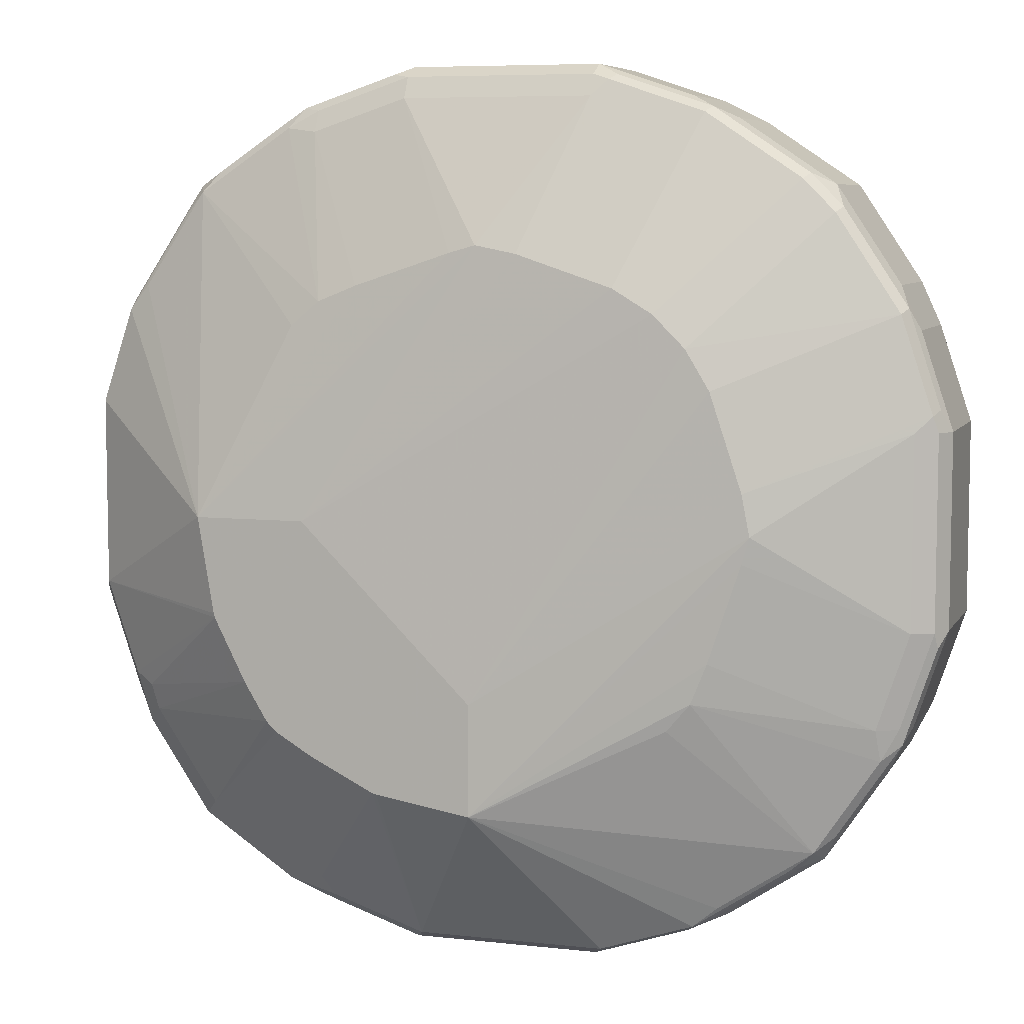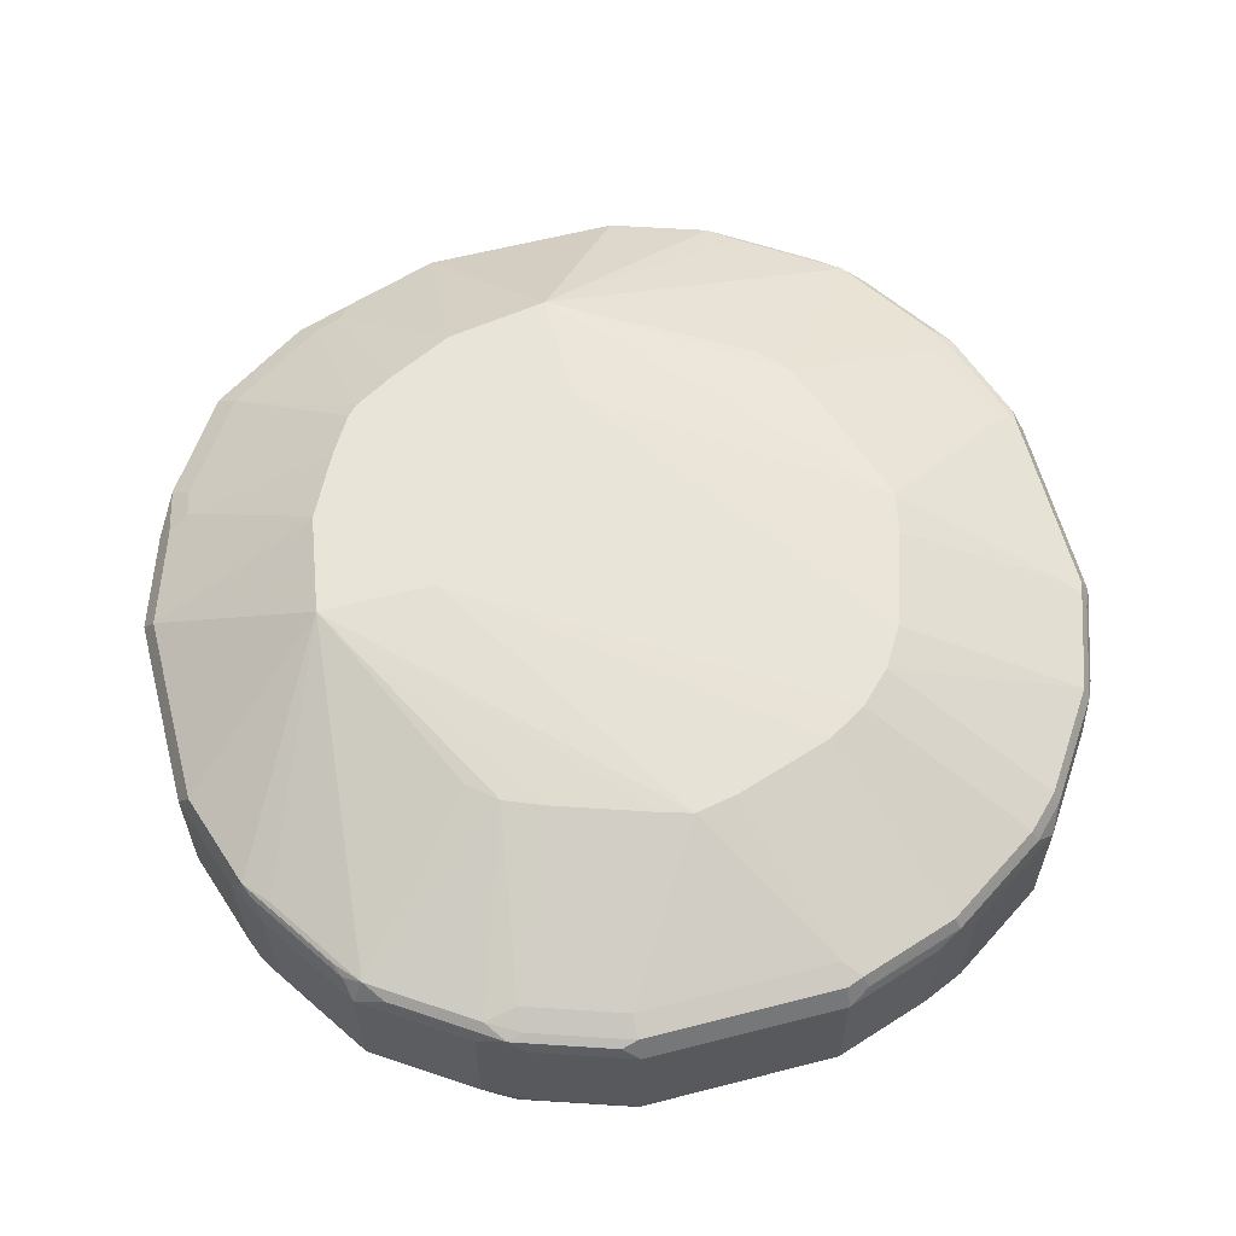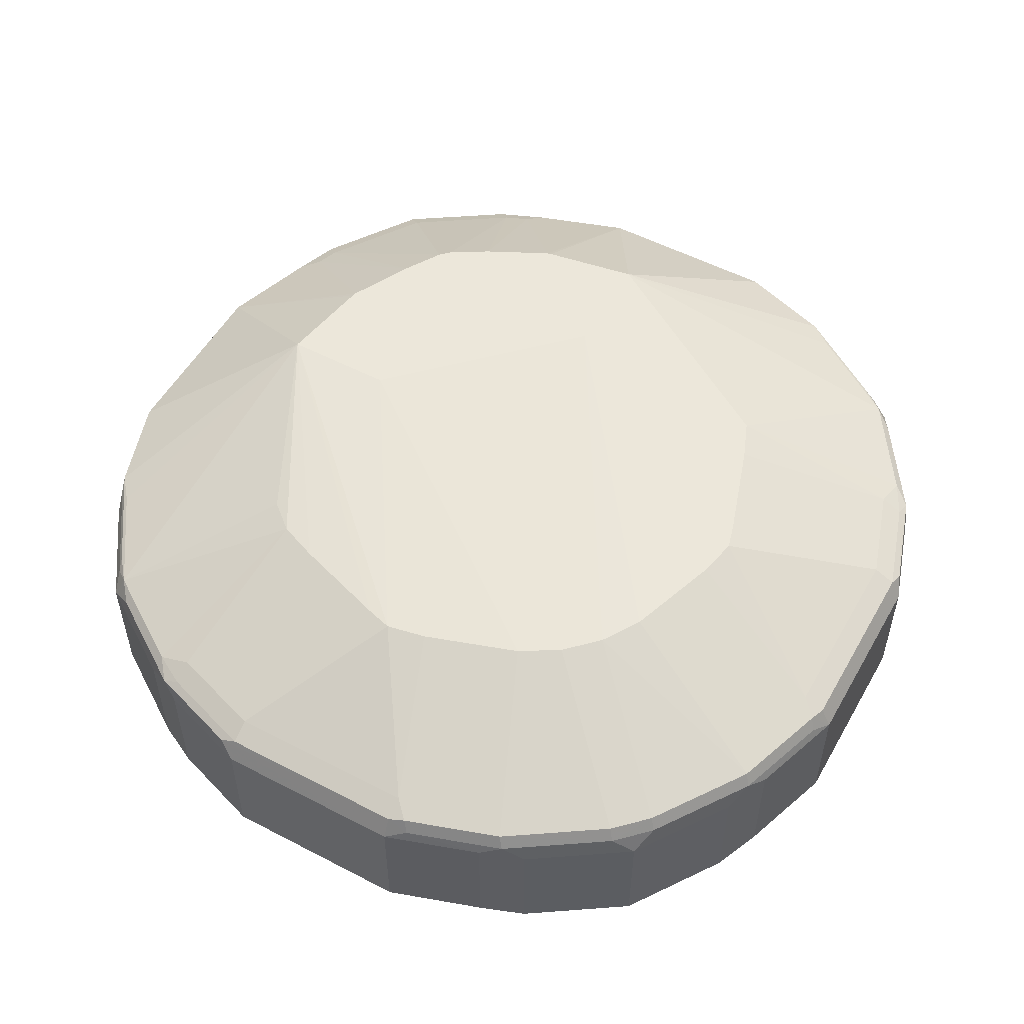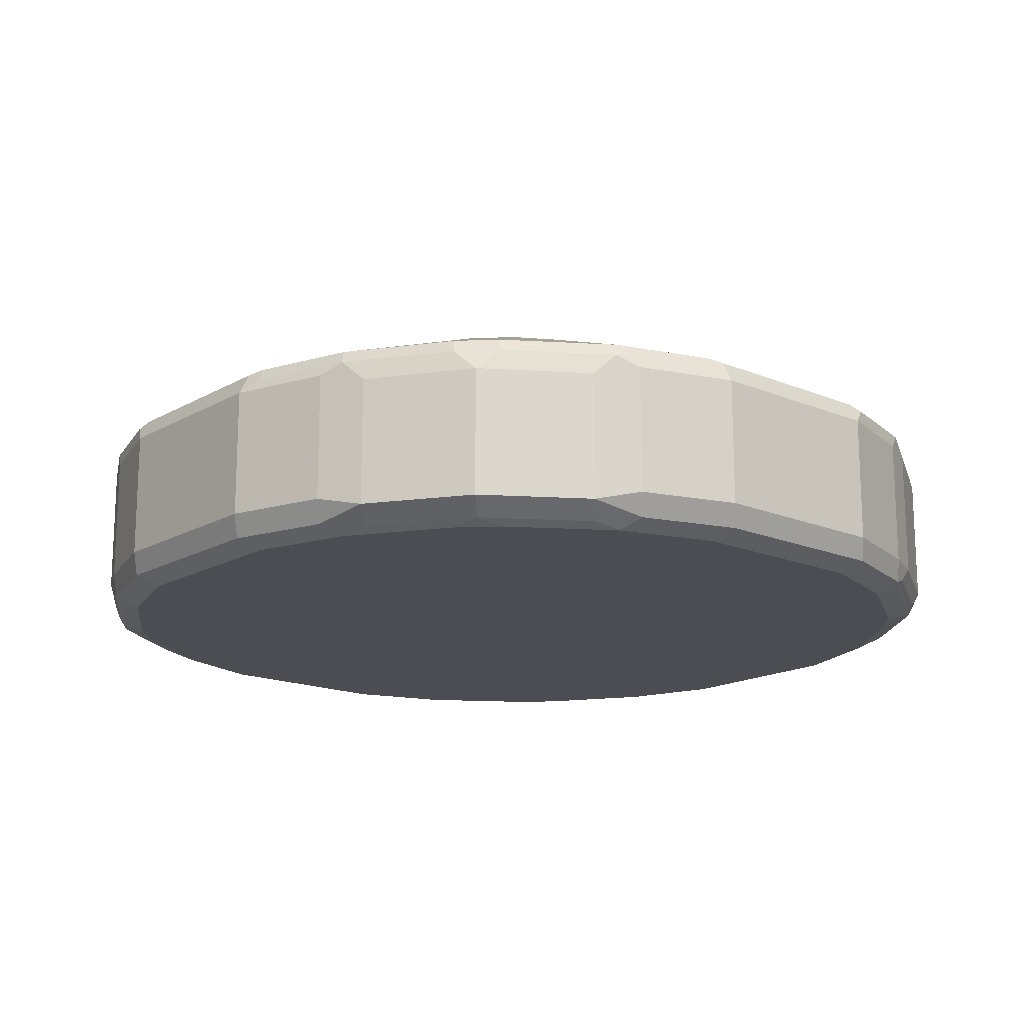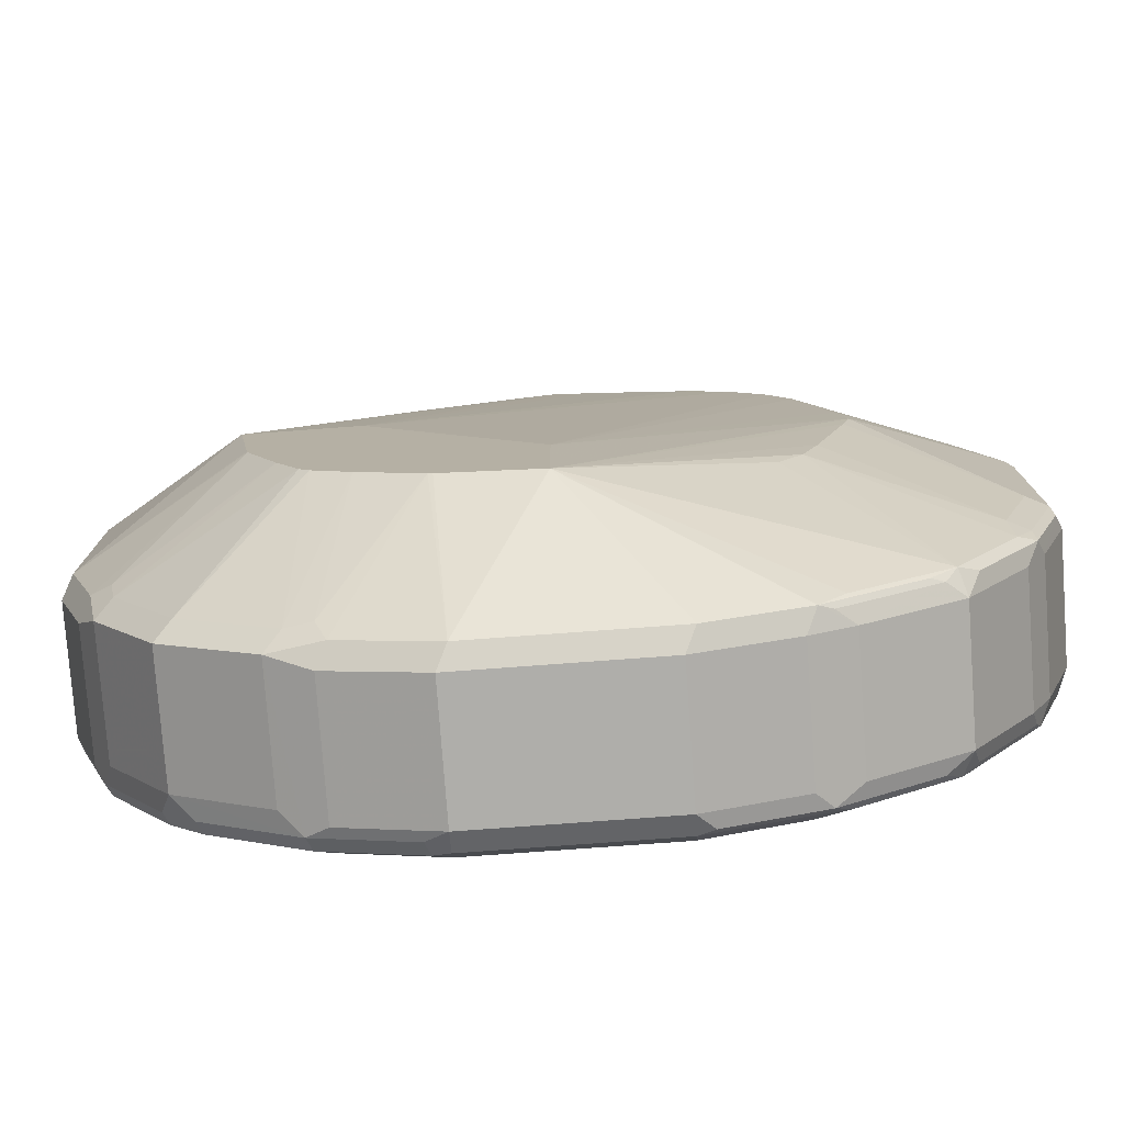
<metadata>
{"format":"obj","ext":"obj","renderer":"f3d","projection":"perspective","resolution":1024,"background":"white","views":[{"elev":7.0,"azim":-162.1,"up":"+Z"},{"elev":60.6,"azim":-104.7,"up":"+Y"},{"elev":53.4,"azim":-60.9,"up":"+Y"},{"elev":-16.4,"azim":-40.7,"up":"+Y"},{"elev":-77.6,"azim":-175.8,"up":"+Z"}]}
</metadata>
<code>
v -0.2858 -0.8371 -0.06126
v -0.2654 -0.9188 -0.1225
v -0.2858 -0.9188 -0.06126
v -0.279 -0.9324 -0.06806
v -0.279 -0.9324 5.897e-05
v -0.2654 -0.9392 -0.06126
v -0.2586 -0.9324 -0.1293
v -0.2552 -0.929 -0.1378
v -0.2178 -0.9324 -0.1905
v -0.2144 -0.929 -0.1991
v -0.2518 -0.9188 -0.1497
v -0.2654 -0.8371 -0.1225
v -0.2518 -0.8371 -0.1497
v -0.2109 -0.8371 -0.2109
v -0.2195 -0.8269 -0.1939
v -0.2603 -0.8269 -0.1327
v -0.2807 -0.8269 -0.07147
v -0.2586 -0.8235 -0.1225
v -0.2476 -0.8218 -0.1429
v -0.245 -0.8167 -0.1225
v -0.2654 -0.8167 -0.06126
v -0.279 -0.8235 -0.06126
v -0.279 -0.8235 0.06126
v -0.2858 -0.8371 0.06126
v -0.279 -0.8303 0.07489
v -0.2756 -0.8218 0.07147
v -0.2552 -0.8218 0.1327
v -0.2586 -0.8303 0.1361
v -0.2654 -0.8371 0.1225
v -0.2858 -0.9187 0.06126
v -0.279 -0.9324 0.05447
v -0.2654 -0.9187 0.1225
v -0.2518 -0.9256 0.1497
v -0.2518 -0.8439 0.1497
v -0.2178 -0.8303 0.1974
v -0.2144 -0.8218 0.1939
v -0.194 -0.8218 0.2144
v -0.1973 -0.8303 0.2178
v -0.2109 -0.8439 0.2109
v -0.2109 -0.9256 0.2109
v -0.1497 -0.9256 0.2518
v -0.1395 -0.9358 0.2416
v -0.1157 -0.9324 0.2586
v -0.1225 -0.9392 0.245
v -0.06125 -0.9392 0.2654
v 0.06127 -0.9392 0.2654
v -0.1837 -0.9392 0.2042
v -0.2042 -0.9392 0.1837
v -0.2007 -0.9358 0.2007
v -0.2416 -0.9358 0.1395
v -0.245 -0.9392 0.1225
v -0.245 -0.9392 -0.1225
v -0.245 -0.9341 -0.1455
v -0.2042 -0.9392 -0.1837
v -0.1837 -0.9392 -0.2041
v -0.2042 -0.9341 -0.2067
v -0.2109 -0.9188 -0.2109
v -0.194 -0.929 -0.2195
v -0.1497 -0.9188 -0.2518
v -0.1497 -0.8371 -0.2518
v -0.1327 -0.929 -0.2603
v -0.1225 -0.8371 -0.2654
v -0.1293 -0.8235 -0.2586
v -0.1378 -0.8269 -0.2552
v -0.199 -0.8269 -0.2144
v -0.2067 -0.8218 -0.2041
v -0.1905 -0.8235 -0.2178
v -0.1454 -0.8218 -0.245
v -0.0003345 -0.7589 -0.182
v -0.1229 -0.7755 -0.1227
v -0.1379 -0.7755 -0.105
v -0.1482 -0.7755 -0.07942
v -0.1689 -0.7755 -0.01724
v -0.1737 -0.7755 -0.0004168
v -0.2654 -0.8167 0.06126
v -0.1685 -0.7757 0.02563
v -0.0003345 -0.7589 -0.1106
v 0.1105 -0.7589 0.0004109
v -0.1327 -0.7757 0.1123
v -0.1481 -0.7757 0.08689
v -0.1123 -0.7757 0.1327
v -0.08688 -0.7757 0.1481
v -0.02562 -0.7757 0.1685
v 0.0003659 -0.7755 0.1737
v -0.06125 -0.8167 0.2654
v 0.06127 -0.8167 0.2654
v -0.07148 -0.8218 0.2756
v 0.06127 -0.8235 0.279
v -0.06125 -0.8235 0.279
v -0.06125 -0.8371 0.2858
v -0.07489 -0.8303 0.279
v -0.1327 -0.8218 0.2552
v -0.1361 -0.8303 0.2586
v -0.1497 -0.8439 0.2518
v -0.1225 -0.8371 0.2654
v -0.1225 -0.9187 0.2654
v -0.06125 -0.9187 0.2858
v 0.06127 -0.9187 0.2858
v 0.06808 -0.9324 0.279
v -0.05446 -0.9324 0.279
v 0.1293 -0.9324 0.2586
v 0.1225 -0.9187 0.2654
v 0.1378 -0.929 0.2552
v 0.199 -0.929 0.2144
v 0.211 -0.9187 0.211
v 0.2067 -0.9341 0.2041
v 0.1905 -0.9324 0.2178
v 0.1455 -0.9341 0.245
v 0.1225 -0.9392 0.245
v 0.1837 -0.9392 0.2041
v 0.2041 -0.9392 0.1837
v 0.245 -0.9392 0.1225
v 0.2654 -0.9392 0.06126
v 0.279 -0.9324 0.06126
v 0.2586 -0.9324 0.1225
v 0.2475 -0.9341 0.1429
v 0.2195 -0.929 0.194
v 0.2603 -0.929 0.1327
v 0.2807 -0.929 0.07148
v 0.2858 -0.9187 0.06126
v 0.279 -0.9324 -0.06127
v 0.2654 -0.9392 -0.06127
v 0.1225 -0.9392 -0.245
v 0.2041 -0.9392 -0.1837
v 0.245 -0.9392 -0.1225
v 0.2552 -0.9341 -0.1327
v 0.2756 -0.9341 -0.07147
v 0.279 -0.9256 -0.07488
v 0.2586 -0.9256 -0.1361
v 0.2654 -0.9187 -0.1225
v 0.2518 -0.9119 -0.1497
v 0.211 -0.9119 -0.211
v 0.2178 -0.9256 -0.1973
v 0.1973 -0.9256 -0.2178
v 0.2144 -0.9341 -0.194
v 0.1837 -0.9392 -0.2042
v 0.1939 -0.9341 -0.2144
v 0.1327 -0.9341 -0.2552
v 0.06127 -0.9392 -0.2654
v 0.07147 -0.9341 -0.2756
v 0.07488 -0.9256 -0.279
v 0.06127 -0.9324 -0.279
v -0.06125 -0.9392 -0.2654
v -0.06125 -0.9324 -0.279
v -0.1225 -0.9324 -0.2586
v -0.07148 -0.929 -0.2807
v -0.06125 -0.9188 -0.2858
v -0.1225 -0.9188 -0.2654
v -0.06125 -0.8371 -0.2858
v -0.06807 -0.8235 -0.279
v 0.05446 -0.8235 -0.279
v 0.06127 -0.7589 -0.1718
v 0.0641 -0.7589 -0.1711
v 0.1295 -0.7589 -0.1359
v 0.1049 -0.7589 -0.1507
v 0.1225 -0.8167 -0.245
v 0.1395 -0.8201 -0.2416
v 0.1157 -0.8235 -0.2586
v 0.06127 -0.8371 -0.2858
v 0.1225 -0.8371 -0.2654
v 0.1497 -0.8303 -0.2518
v 0.211 -0.8303 -0.211
v 0.2008 -0.8201 -0.2008
v 0.1359 -0.7589 -0.1295
v 0.2416 -0.8201 -0.1395
v 0.1507 -0.7589 -0.1049
v 0.182 -0.7589 0.0004109
v 0.1711 -0.7589 -0.0641
v 0.245 -0.8167 -0.1225
v 0.2586 -0.8235 -0.1157
v 0.279 -0.8235 -0.05446
v 0.2858 -0.8371 -0.06127
v 0.2858 -0.8371 0.06126
v 0.279 -0.8235 0.06807
v 0.2654 -0.8371 0.1225
v 0.2586 -0.8235 0.1293
v 0.1718 -0.7589 -0.06127
v 0.245 -0.8218 0.1455
v 0.2041 -0.8218 0.2067
v 0.1227 -0.7755 0.1229
v 0.1044 -0.7755 0.1381
v 0.1429 -0.8218 0.2475
v 0.1327 -0.8269 0.2603
v 0.1939 -0.8269 0.2195
v 0.211 -0.8371 0.211
v 0.2144 -0.8269 0.199
v 0.2178 -0.8235 0.1905
v 0.2552 -0.8269 0.1378
v 0.2518 -0.8371 0.1497
v 0.2518 -0.9187 0.1497
v 0.2654 -0.9187 0.1225
v 0.2858 -0.9187 -0.06127
v 0.2654 -0.8371 -0.1225
v 0.2518 -0.8303 -0.1497
v 0.1497 -0.9119 -0.2518
v 0.1361 -0.9256 -0.2586
v 0.1225 -0.9187 -0.2654
v 0.06127 -0.9187 -0.2858
v -0.0003625 -0.9188 -0.2858
v 0.1497 -0.9187 0.2518
v 0.1225 -0.8371 0.2654
v 0.06127 -0.8371 0.2858
v 0.07147 -0.8269 0.2807
v 0.1225 -0.8235 0.2586
v 0.1225 -0.8167 0.245
v 0.0794 -0.7755 0.1482
v 0.01731 -0.7755 0.1689
v 0.1497 -0.8371 0.2518
v -0.1429 -0.9341 -0.2476
v -0.1225 -0.9392 -0.245
v -0.2654 -0.9392 0.06126
v -0.2586 -0.9324 0.1157
f 177 167 171
f 171 170 168
f 177 168 167
f 174 171 167
f 174 167 176
f 174 176 175
f 174 175 173
f 174 173 171
f 171 173 172
f 171 172 170
f 164 166 165
f 168 169 166
f 168 166 167
f 166 154 167
f 164 154 166
f 164 165 163
f 164 163 154
f 157 155 154
f 157 154 163
f 177 171 168
f 157 163 162
f 157 162 161
f 168 170 169
f 178 176 167
f 188 176 186
f 178 167 179
f 191 175 118
f 158 157 161
f 189 175 176
f 189 118 175
f 117 105 106
f 117 118 105
f 190 105 118
f 190 118 189
f 190 189 105
f 189 185 105
f 188 186 185
f 188 185 189
f 188 189 176
f 187 186 176
f 187 176 179
f 187 179 186
f 186 179 185
f 179 184 185
f 179 183 184
f 179 182 183
f 179 181 182
f 179 180 181
f 179 167 180
f 178 179 176
f 158 161 160
f 140 142 141
f 158 159 151
f 140 141 138
f 140 138 139
f 139 138 123
f 136 124 123
f 136 123 138
f 137 136 138
f 137 138 134
f 137 134 135
f 137 135 136
f 136 135 124
f 140 139 142
f 125 124 135
f 129 126 135
f 133 129 135
f 133 135 134
f 133 134 132
f 133 132 129
f 129 132 131
f 129 131 130
f 129 130 128
f 129 128 126
f 191 120 175
f 126 125 135
f 143 142 139
f 143 144 142
f 145 144 143
f 158 151 153
f 158 153 156
f 158 156 157
f 157 156 155
f 155 156 153
f 155 153 154
f 153 69 154
f 152 69 153
f 152 153 151
f 152 151 69
f 150 63 69
f 150 69 151
f 150 151 149
f 150 149 63
f 62 63 149
f 62 149 148
f 61 62 148
f 61 148 147
f 146 61 147
f 146 147 142
f 146 142 144
f 146 144 61
f 61 144 145
f 158 160 159
f 191 118 120
f 206 181 167
f 120 173 175
f 61 145 209
f 184 183 185
f 208 200 185
f 208 185 183
f 208 183 200
f 102 98 99
f 102 202 98
f 202 90 98
f 181 180 167
f 167 154 69
f 61 209 58
f 78 167 69
f 207 167 84
f 207 84 86
f 207 86 206
f 207 206 167
f 182 204 183
f 205 204 182
f 205 182 181
f 205 181 206
f 205 206 86
f 205 86 204
f 84 167 78
f 61 58 59
f 209 56 58
f 209 55 56
f 127 126 128
f 32 31 33
f 31 212 33
f 51 50 33
f 51 33 212
f 51 212 31
f 51 31 211
f 6 31 5
f 6 211 31
f 6 51 211
f 64 65 63
f 14 15 66
f 19 15 16
f 19 66 15
f 46 52 110
f 52 55 110
f 110 55 123
f 210 123 55
f 139 123 210
f 143 139 210
f 145 143 210
f 145 210 209
f 209 210 55
f 88 204 86
f 120 118 119
f 88 183 204
f 89 203 88
f 198 199 159
f 198 159 197
f 198 197 141
f 141 197 196
f 196 197 160
f 196 160 161
f 196 161 195
f 196 195 132
f 132 195 162
f 132 162 194
f 198 142 199
f 131 132 194
f 193 130 194
f 193 194 170
f 193 170 172
f 193 172 130
f 192 172 173
f 192 130 172
f 128 130 192
f 128 192 121
f 121 192 120
f 120 192 173
f 131 194 130
f 198 141 142
f 147 199 142
f 147 149 199
f 89 90 203
f 203 90 202
f 203 202 183
f 201 183 202
f 201 202 102
f 201 102 183
f 102 200 183
f 102 103 200
f 105 200 103
f 105 185 200
f 170 194 169
f 165 166 169
f 165 169 194
f 165 194 163
f 194 162 163
f 195 161 162
f 196 132 134
f 196 134 138
f 141 196 138
f 160 197 159
f 151 159 149
f 199 149 159
f 147 148 149
f 88 203 183
f 127 128 121
f 97 96 43
f 127 122 126
f 6 7 52
f 6 52 46
f 6 46 48
f 6 48 51
f 51 48 50
f 49 50 48
f 49 33 50
f 49 40 33
f 49 42 40
f 44 42 49
f 53 52 7
f 47 44 49
f 47 48 46
f 47 46 44
f 44 46 45
f 44 45 43
f 44 43 42
f 42 43 41
f 42 41 40
f 40 41 39
f 40 39 33
f 34 33 39
f 47 49 48
f 54 52 53
f 54 55 52
f 54 56 55
f 68 69 63
f 68 63 66
f 67 66 63
f 67 63 65
f 67 65 66
f 65 14 66
f 60 14 65
f 60 65 64
f 60 64 63
f 60 63 62
f 60 62 61
f 60 61 59
f 60 59 14
f 57 10 11
f 57 11 14
f 57 14 59
f 57 59 58
f 57 58 56
f 57 56 10
f 9 10 56
f 9 56 7
f 53 7 56
f 54 53 56
f 35 34 39
f 68 66 69
f 35 39 38
f 35 37 36
f 18 21 20
f 18 20 19
f 18 19 16
f 18 16 17
f 16 12 17
f 13 12 16
f 13 16 15
f 13 15 14
f 13 14 11
f 13 11 12
f 22 21 18
f 11 2 12
f 8 11 10
f 8 10 9
f 8 9 7
f 8 7 2
f 4 2 7
f 4 7 6
f 4 6 5
f 4 5 3
f 4 3 2
f 2 3 1
f 8 2 11
f 22 23 21
f 22 17 23
f 22 18 17
f 35 36 27
f 28 35 27
f 28 34 35
f 28 29 34
f 29 33 34
f 29 32 33
f 29 30 32
f 32 30 31
f 31 30 5
f 5 30 3
f 1 3 30
f 12 2 1
f 12 1 17
f 24 17 1
f 24 1 30
f 24 30 29
f 25 24 29
f 25 29 28
f 25 28 27
f 25 27 26
f 25 26 23
f 25 23 24
f 24 23 17
f 35 38 37
f 70 69 66
f 127 121 122
f 70 66 71
f 108 106 101
f 107 104 101
f 107 101 106
f 107 106 104
f 104 106 105
f 104 105 103
f 104 103 101
f 101 103 102
f 101 102 99
f 101 99 46
f 108 109 106
f 100 97 43
f 100 45 46
f 100 46 99
f 100 99 97
f 97 99 98
f 97 98 90
f 97 90 96
f 70 71 69
f 43 96 41
f 95 41 96
f 95 96 90
f 100 43 45
f 91 95 90
f 108 101 109
f 109 46 110
f 126 122 125
f 125 122 124
f 124 122 123
f 122 110 123
f 113 110 122
f 114 113 122
f 114 122 121
f 114 121 120
f 114 120 119
f 114 119 118
f 109 101 46
f 115 114 118
f 116 118 117
f 116 117 106
f 116 106 112
f 116 112 115
f 115 112 114
f 112 113 114
f 112 110 113
f 111 110 112
f 111 106 110
f 109 110 106
f 116 115 118
f 91 92 93
f 111 112 106
f 94 95 93
f 76 26 27
f 76 27 80
f 77 76 80
f 77 80 79
f 77 79 78
f 77 78 69
f 77 69 74
f 77 74 76
f 76 74 75
f 76 75 26
f 79 80 27
f 23 26 75
f 72 20 21
f 73 72 21
f 73 21 74
f 73 74 69
f 73 69 72
f 72 69 71
f 72 71 20
f 19 20 71
f 19 71 66
f 91 93 95
f 21 75 74
f 79 27 36
f 21 23 75
f 79 37 81
f 94 41 95
f 79 36 37
f 94 39 41
f 38 39 94
f 38 94 93
f 38 93 92
f 38 92 37
f 82 81 92
f 83 82 92
f 87 85 83
f 87 83 92
f 87 92 91
f 92 81 37
f 83 84 78
f 82 78 81
f 87 91 90
f 83 78 82
f 85 84 83
f 85 86 84
f 79 81 78
f 87 86 85
f 87 88 86
f 87 89 88
f 87 90 89

</code>
